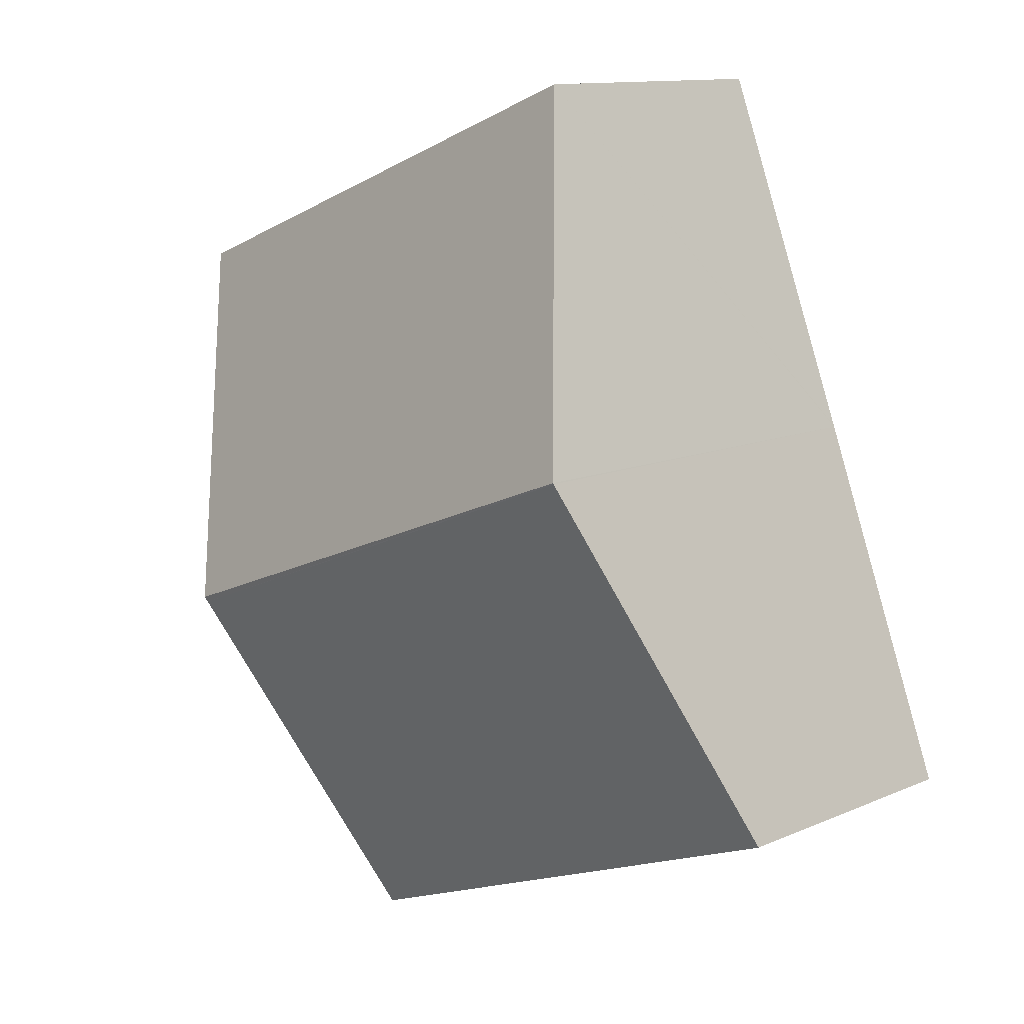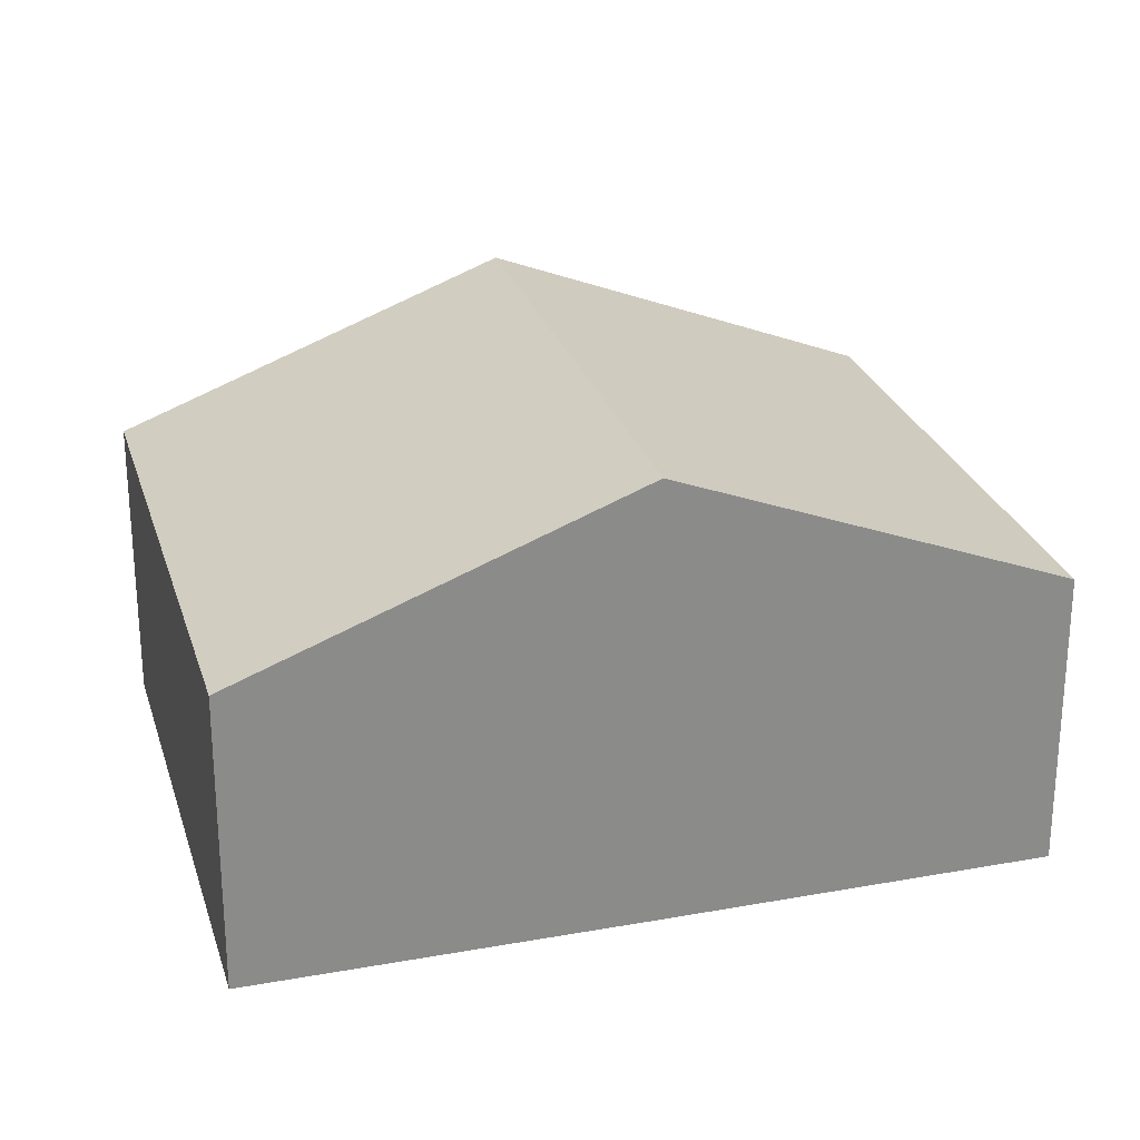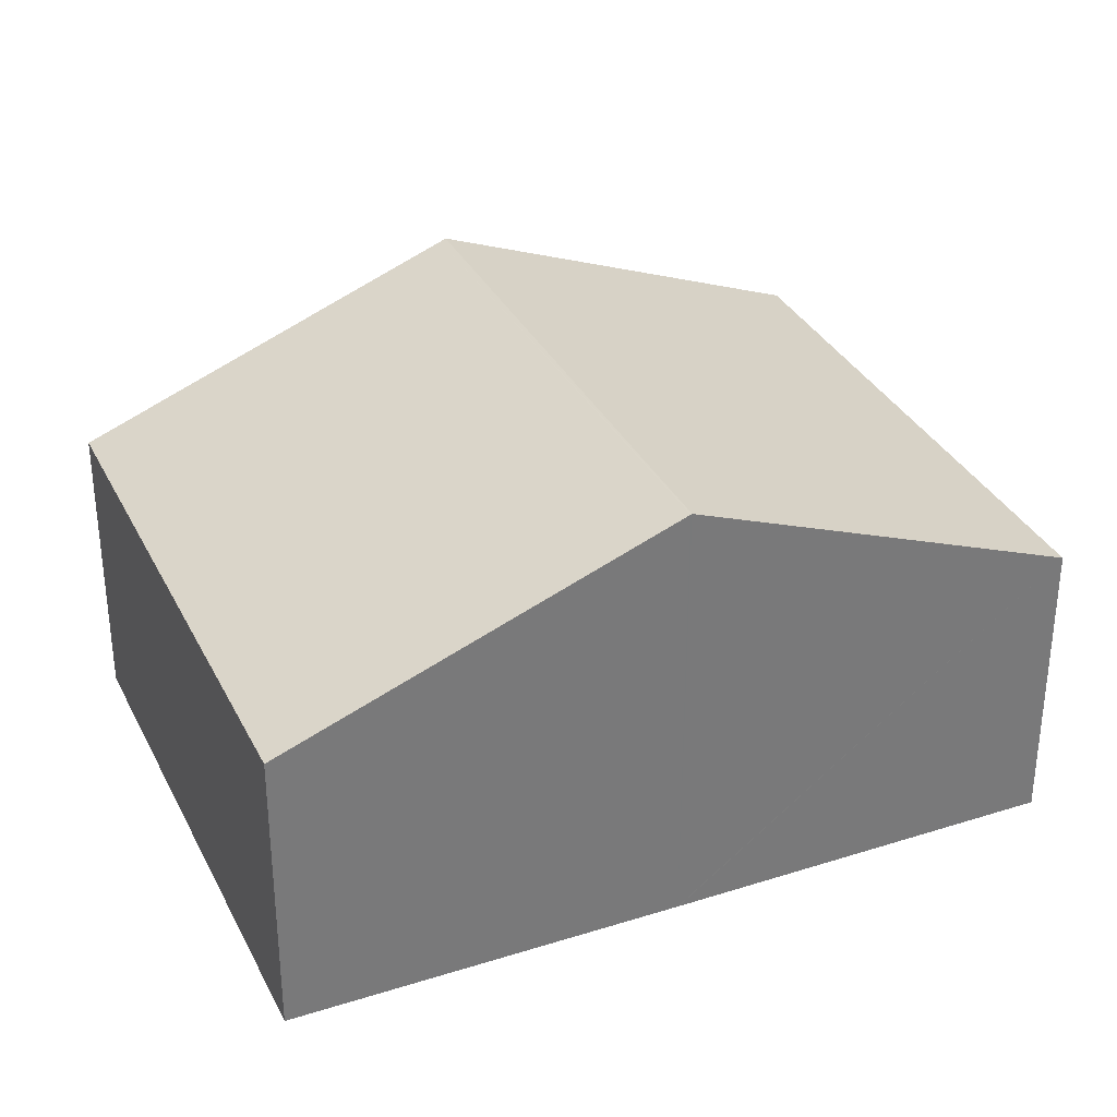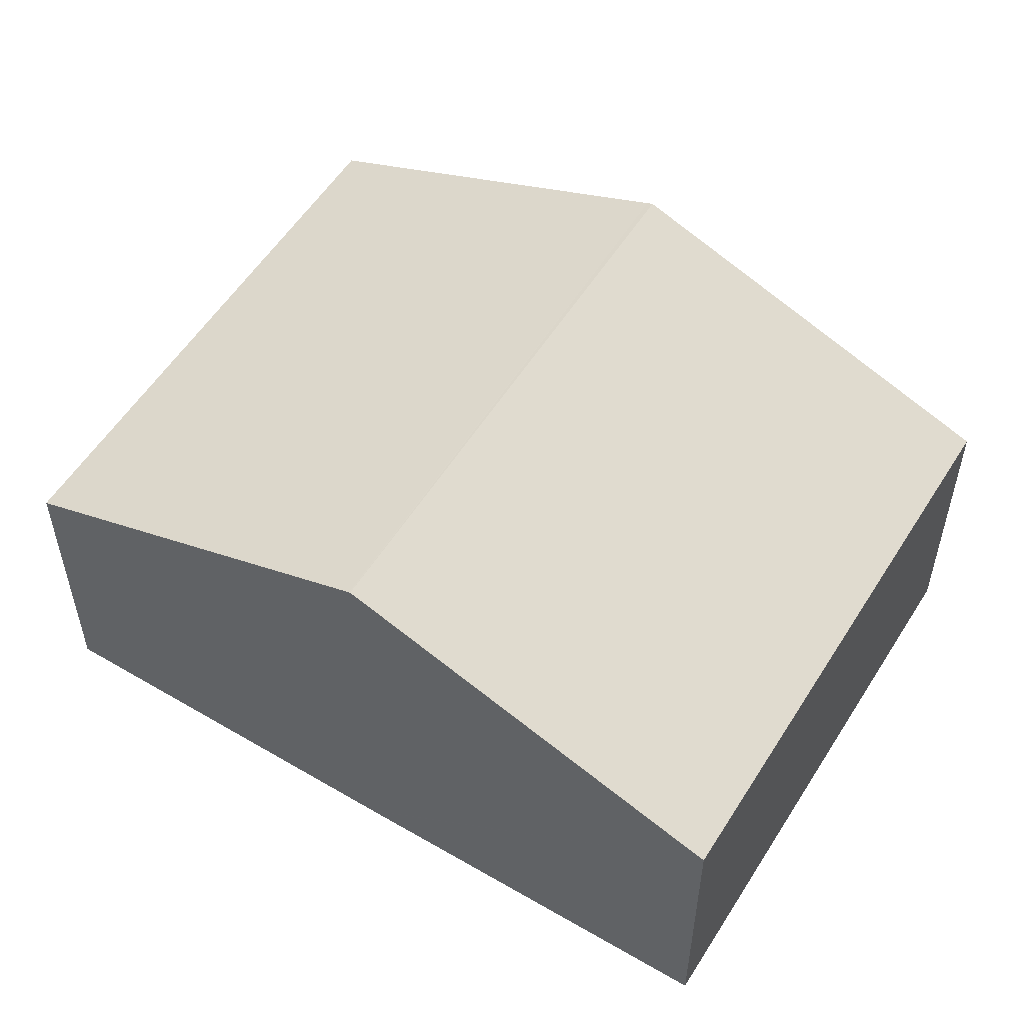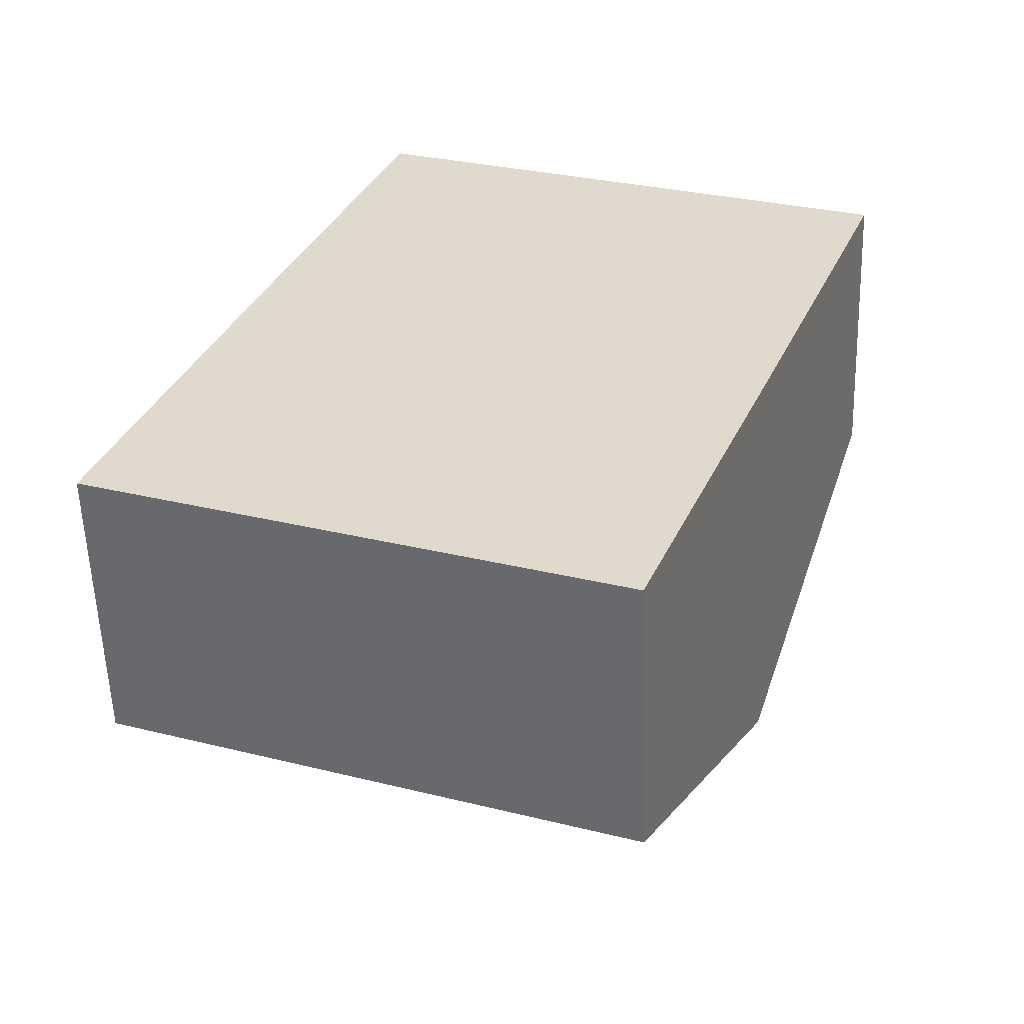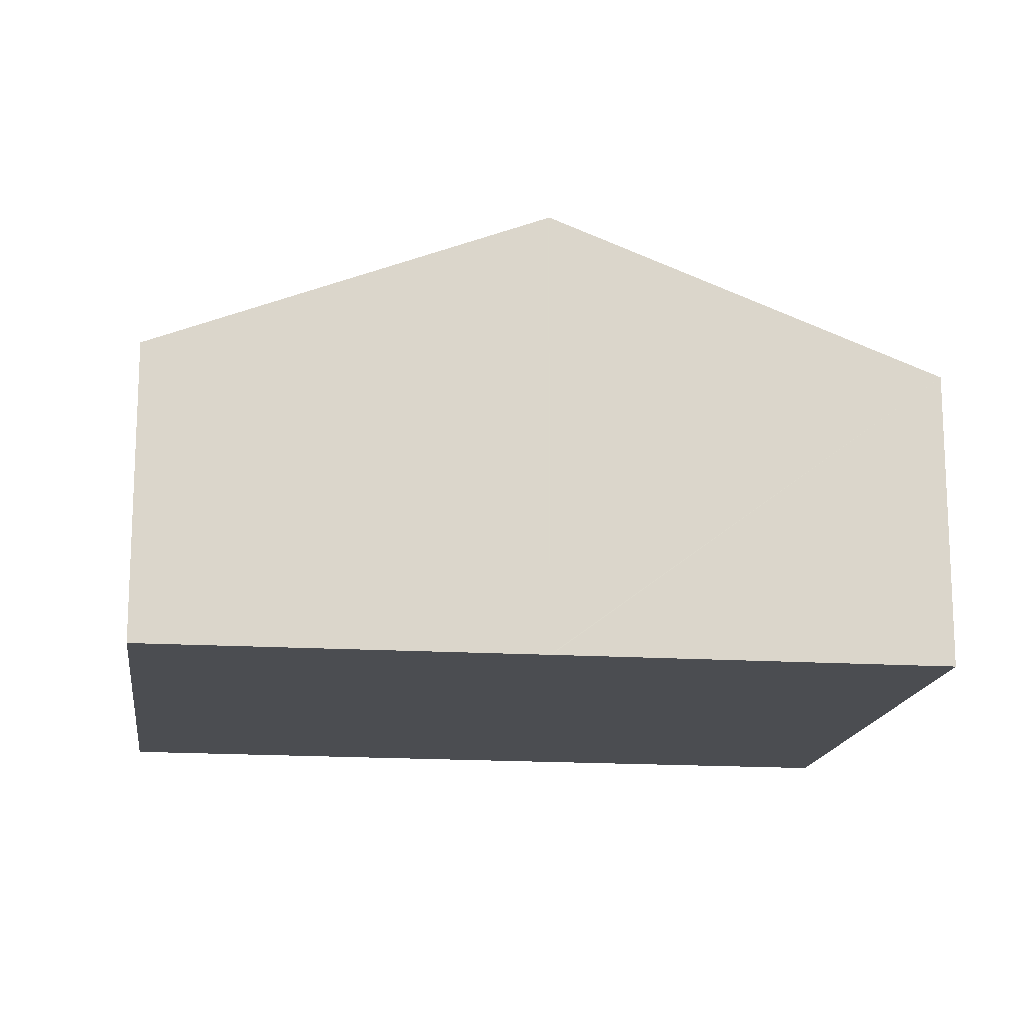
<metadata>
{"format":"obj","ext":"obj","renderer":"f3d","projection":"perspective","resolution":1024,"background":"white","views":[{"elev":12.1,"azim":-135.6,"up":"+Z"},{"elev":26.1,"azim":95.4,"up":"+Y"},{"elev":33.4,"azim":-92.6,"up":"+Y"},{"elev":55.3,"azim":-37.4,"up":"+Y"},{"elev":-56.7,"azim":1.9,"up":"+Z"},{"elev":-15.9,"azim":-76.6,"up":"+Y"}]}
</metadata>
<code>
v  5.795 3.781 1.382
v  2.398 2.507 6.279
v  7.016 2.507 4.507
v  1.193 3.781 3.148
v  5.776 3.761 1.334
v  4.563 2.509 -1.735
v  1.189 3.777 3.137
v  0 2.503 1.533e-16
v  0 0 0
v  1.189 -1.921e-16 3.137
v  1.193 -1.928e-16 3.148
v  2.398 -3.845e-16 6.279
v  7.016 -2.76e-16 4.507
v  5.795 -8.462e-17 1.382
v  5.776 -8.168e-17 1.334
v  4.563 1.062e-16 -1.735
g defaultobject
f 1 2 3
f 2 1 4
f 4 1 5
f 6 7 5
f 7 6 8
f 4 5 7
f 9 7 8
f 7 9 10
f 7 10 4
f 4 10 2
f 2 10 11
f 2 11 12
f 12 3 2
f 3 12 13
f 13 1 3
f 1 13 14
f 1 14 5
f 5 14 6
f 6 14 15
f 6 15 16
f 16 8 6
f 8 16 9
f 11 13 12
f 13 11 10
f 13 10 9
f 13 9 16
f 13 16 15
f 13 15 14

</code>
